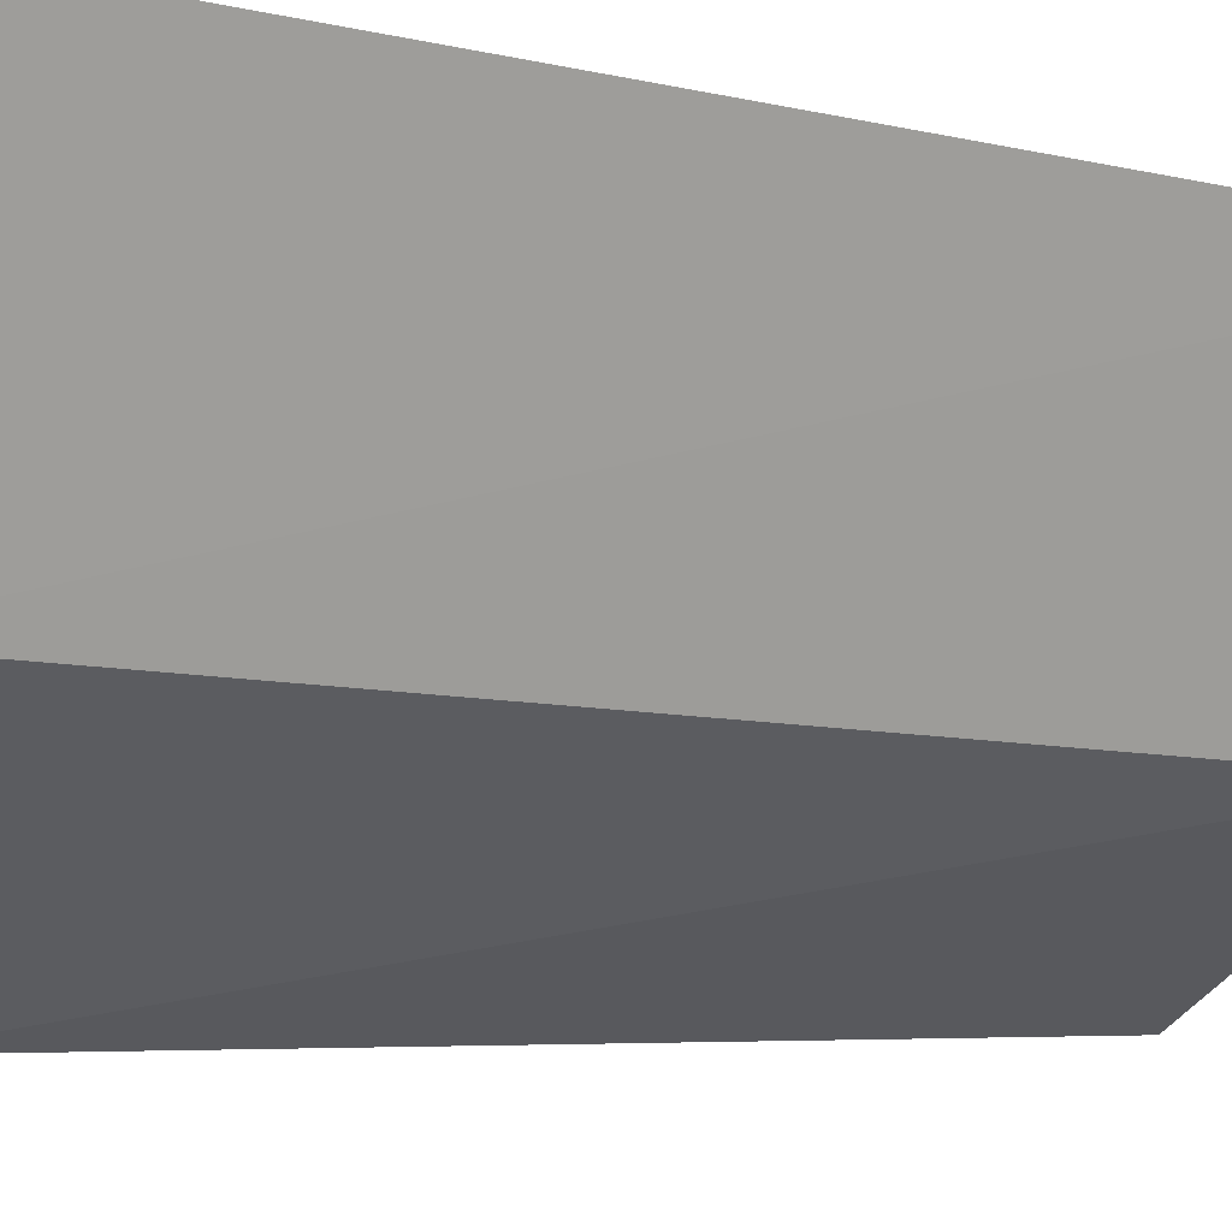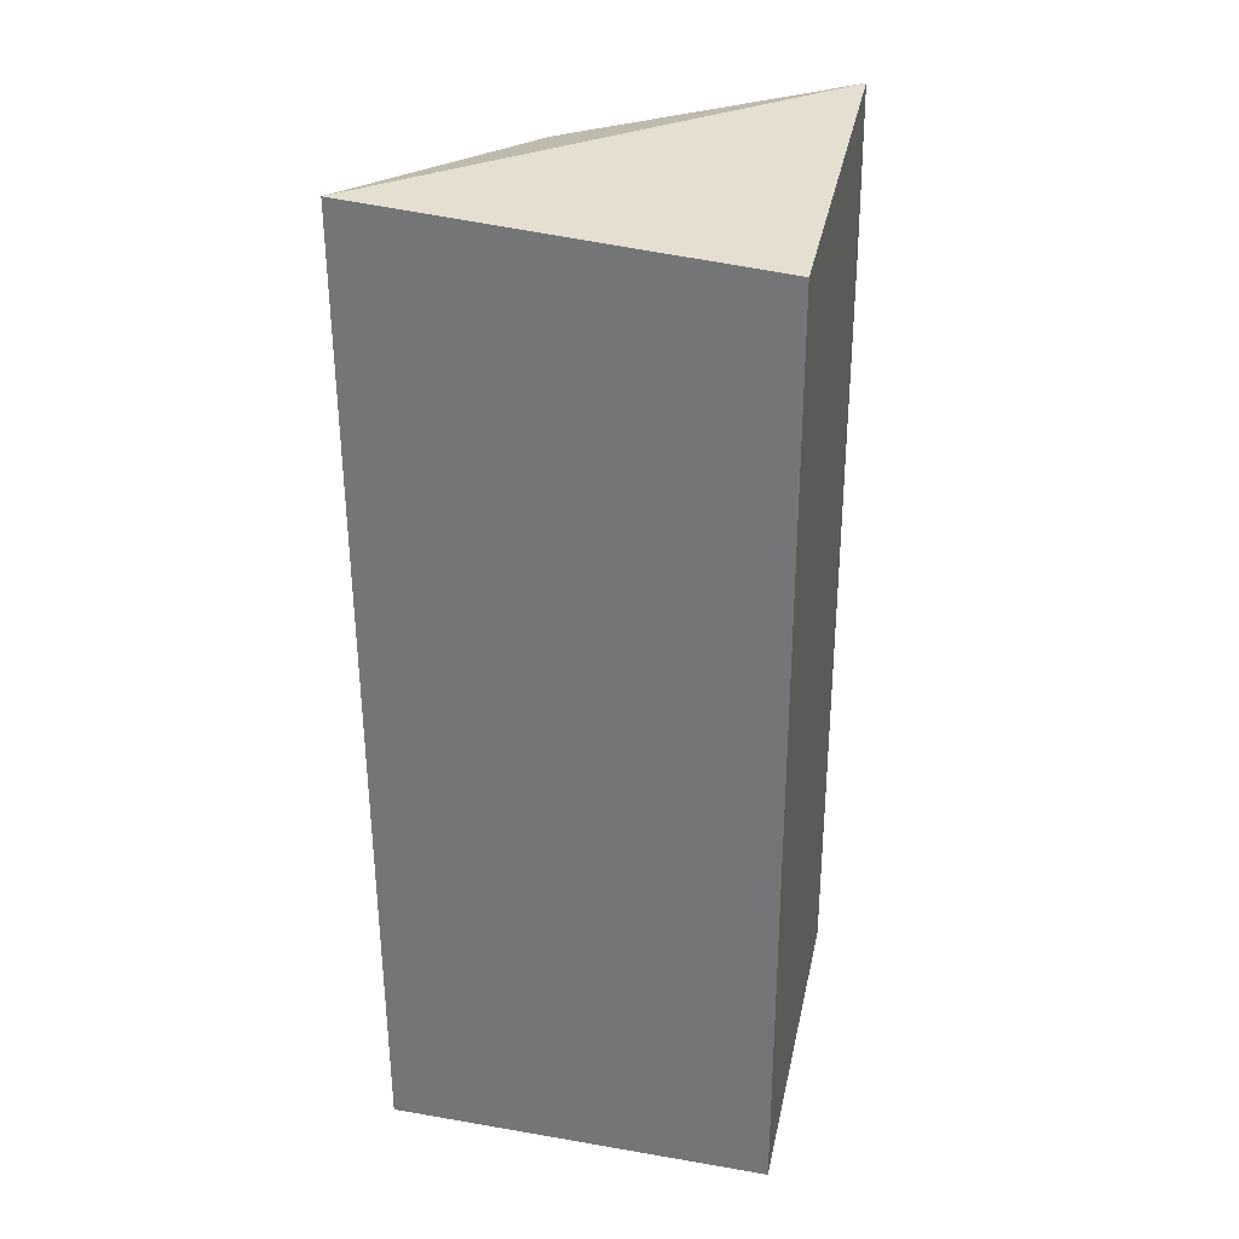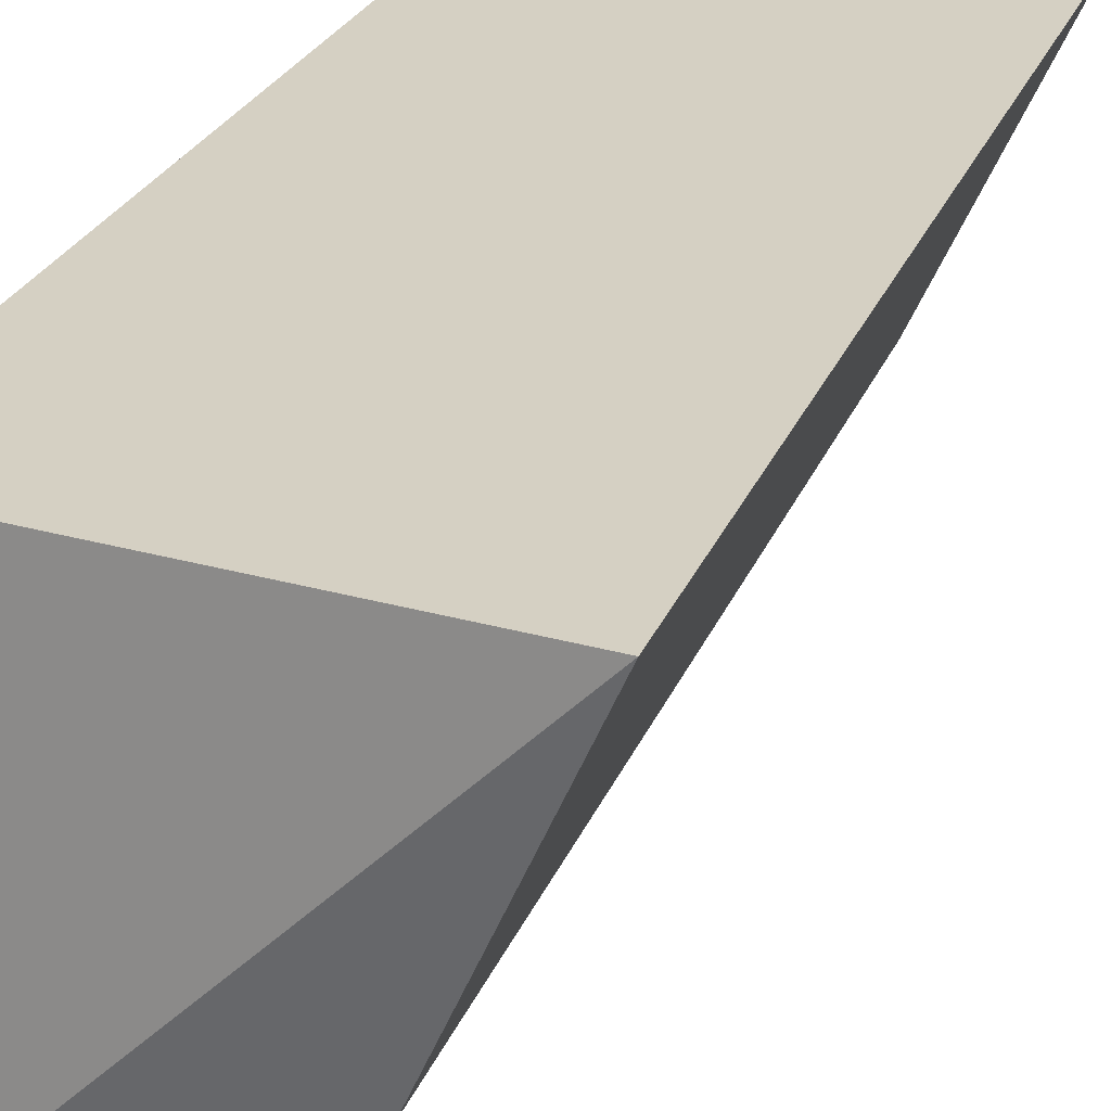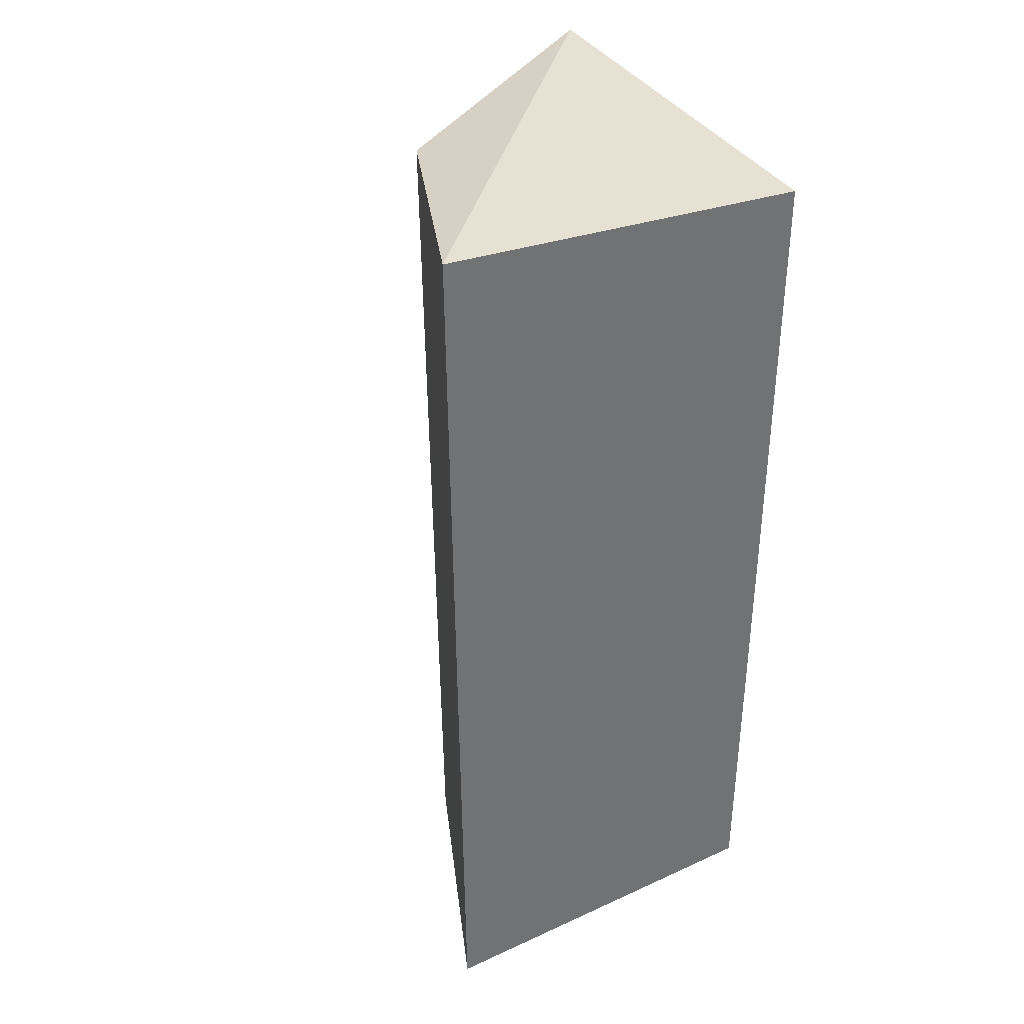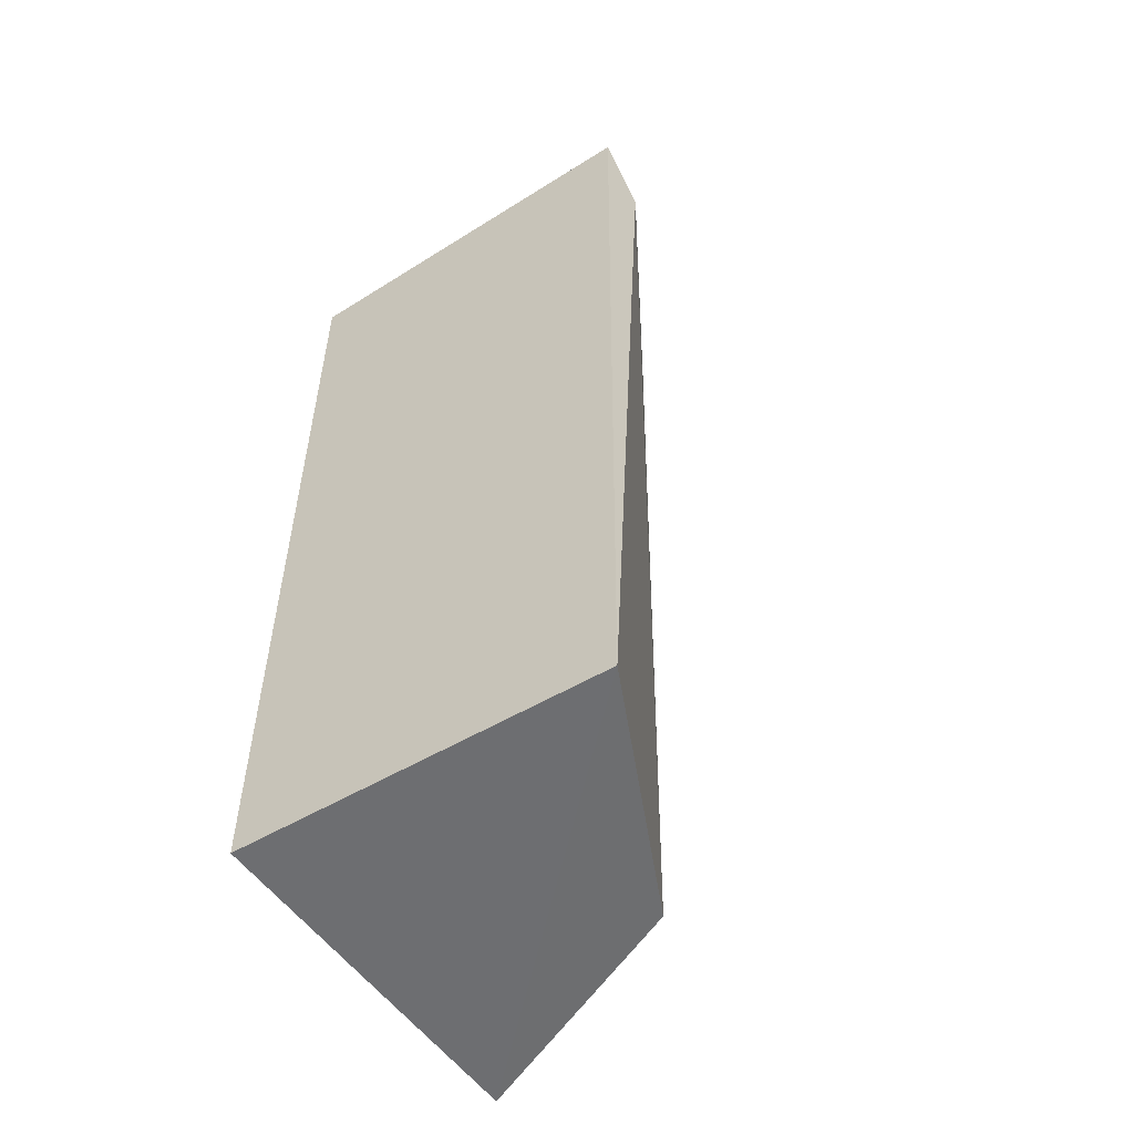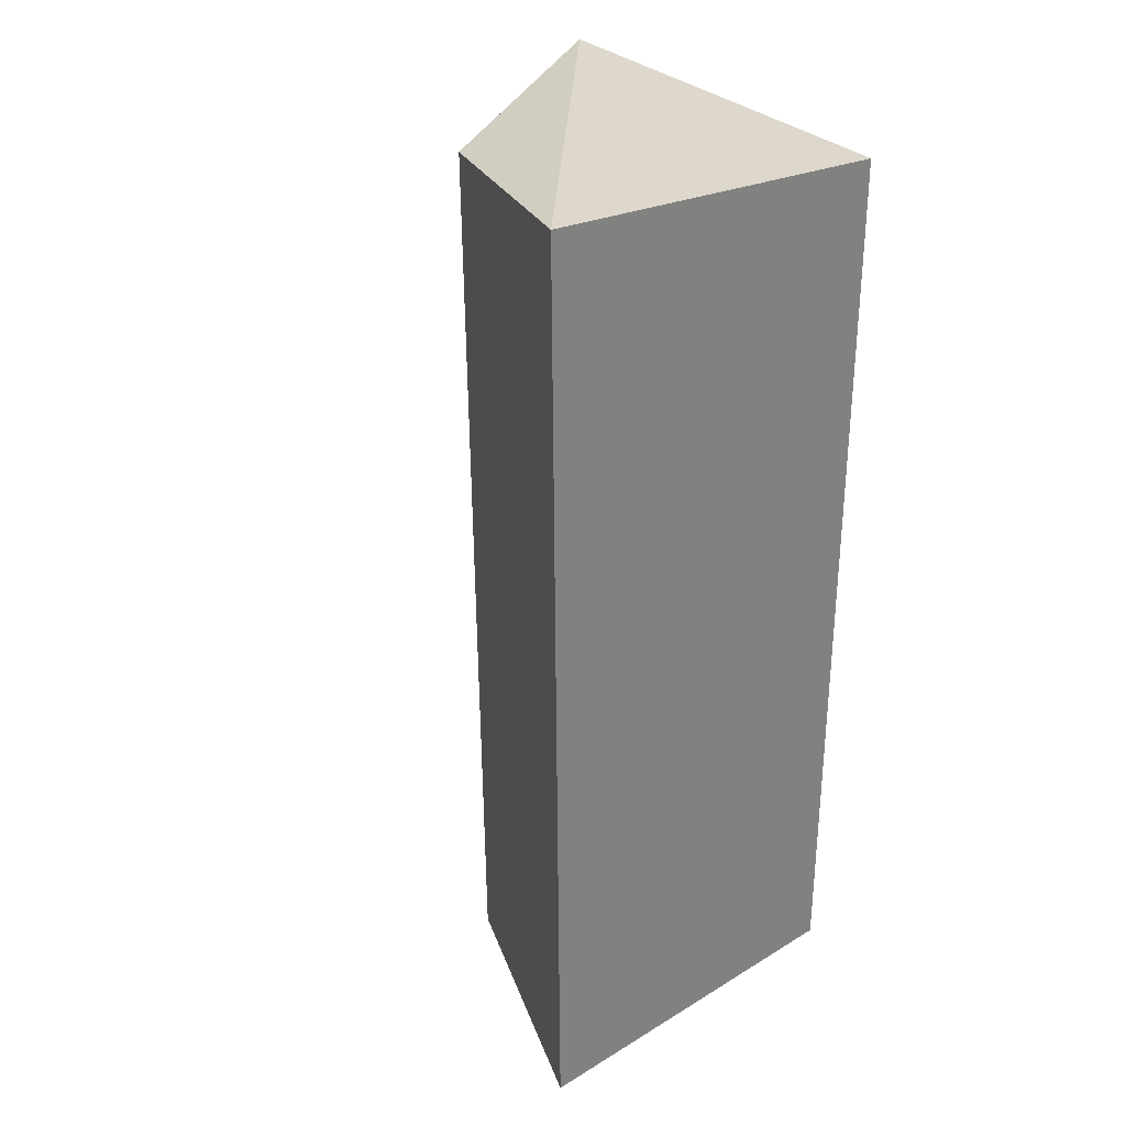
<metadata>
{"format":"obj","ext":"obj","renderer":"f3d","projection":"perspective","resolution":1024,"background":"white","views":[{"elev":-9.4,"azim":57.7,"up":"+Y"},{"elev":30.9,"azim":-167.2,"up":"+Z"},{"elev":25.4,"azim":18.5,"up":"+Y"},{"elev":37.0,"azim":148.5,"up":"+Z"},{"elev":-54.3,"azim":-56.5,"up":"+Z"},{"elev":30.5,"azim":137.9,"up":"+Z"}]}
</metadata>
<code>
v 0.01455 -0.1203 0.2732
v 0.1178 -0.01435 0.007013
v 0.1203 -0.01455 0.2732
v 0.01198 -0.01198 0.2652
v 0.01435 -0.1178 0.007013
v 0.01198 -0.01198 0.007576
v 0.08729 -0.08729 0.265
v 0.08533 -0.08533 0.007633
v 0.01522 -0.1288 0.2245
f 1 3 4
f 3 2 4
f 5 1 4
f 6 5 4
f 6 4 2
f 6 2 5
f 7 2 3
f 7 3 1
f 8 5 2
f 8 2 7
f 9 7 1
f 9 1 5
f 9 8 7
f 9 5 8

</code>
